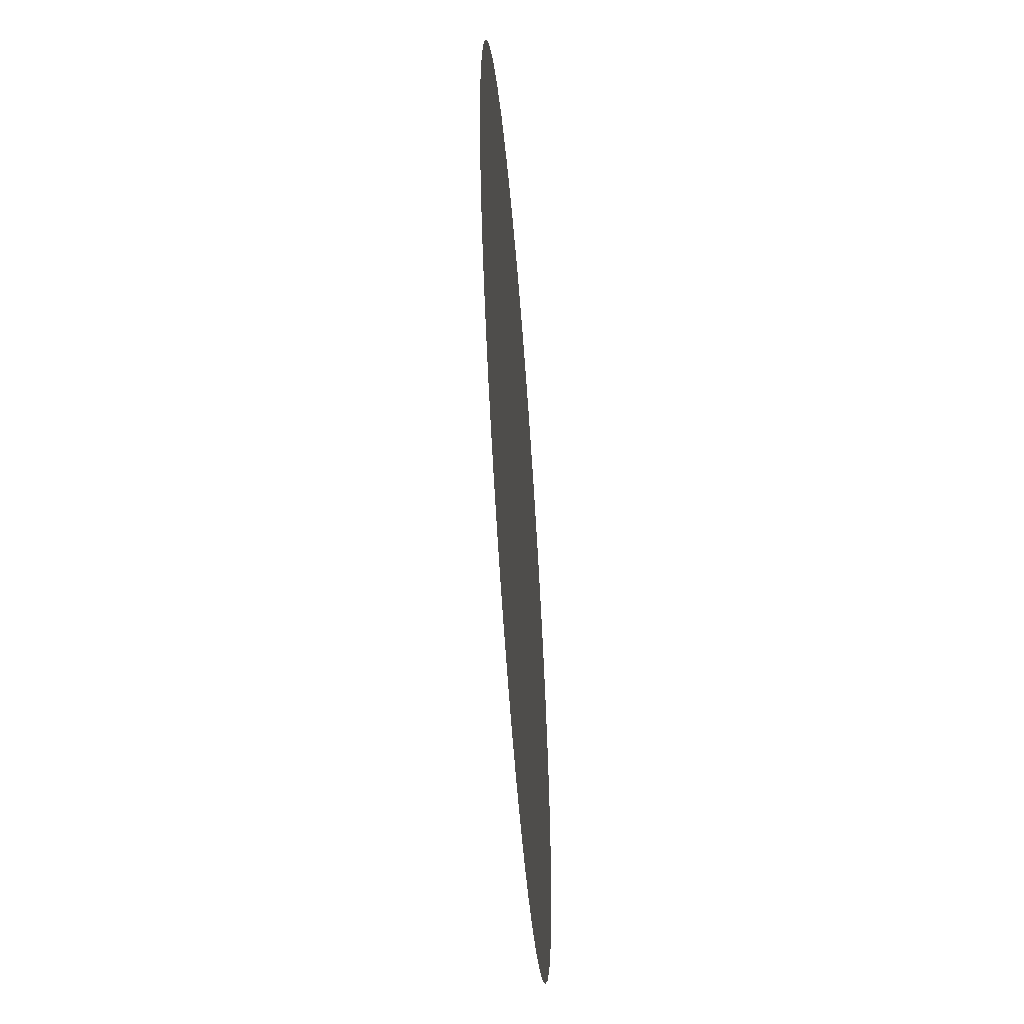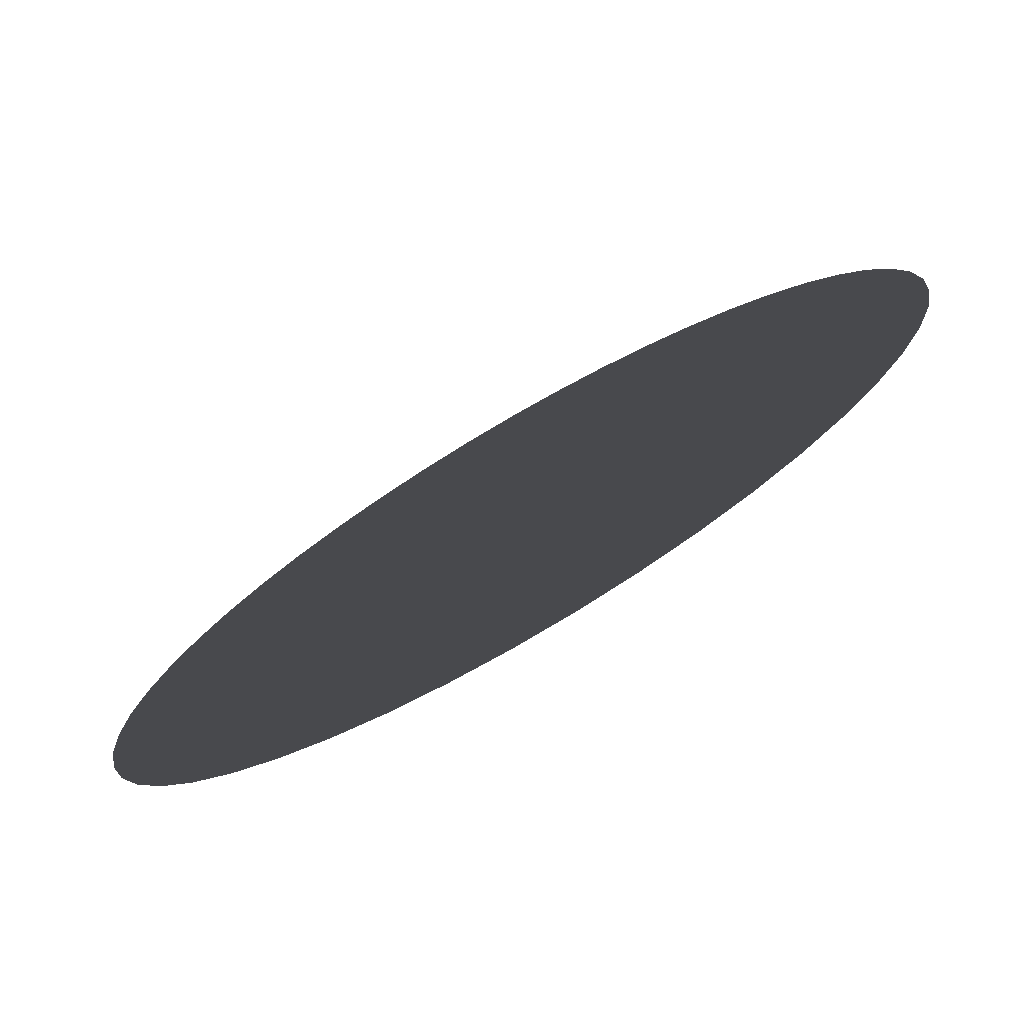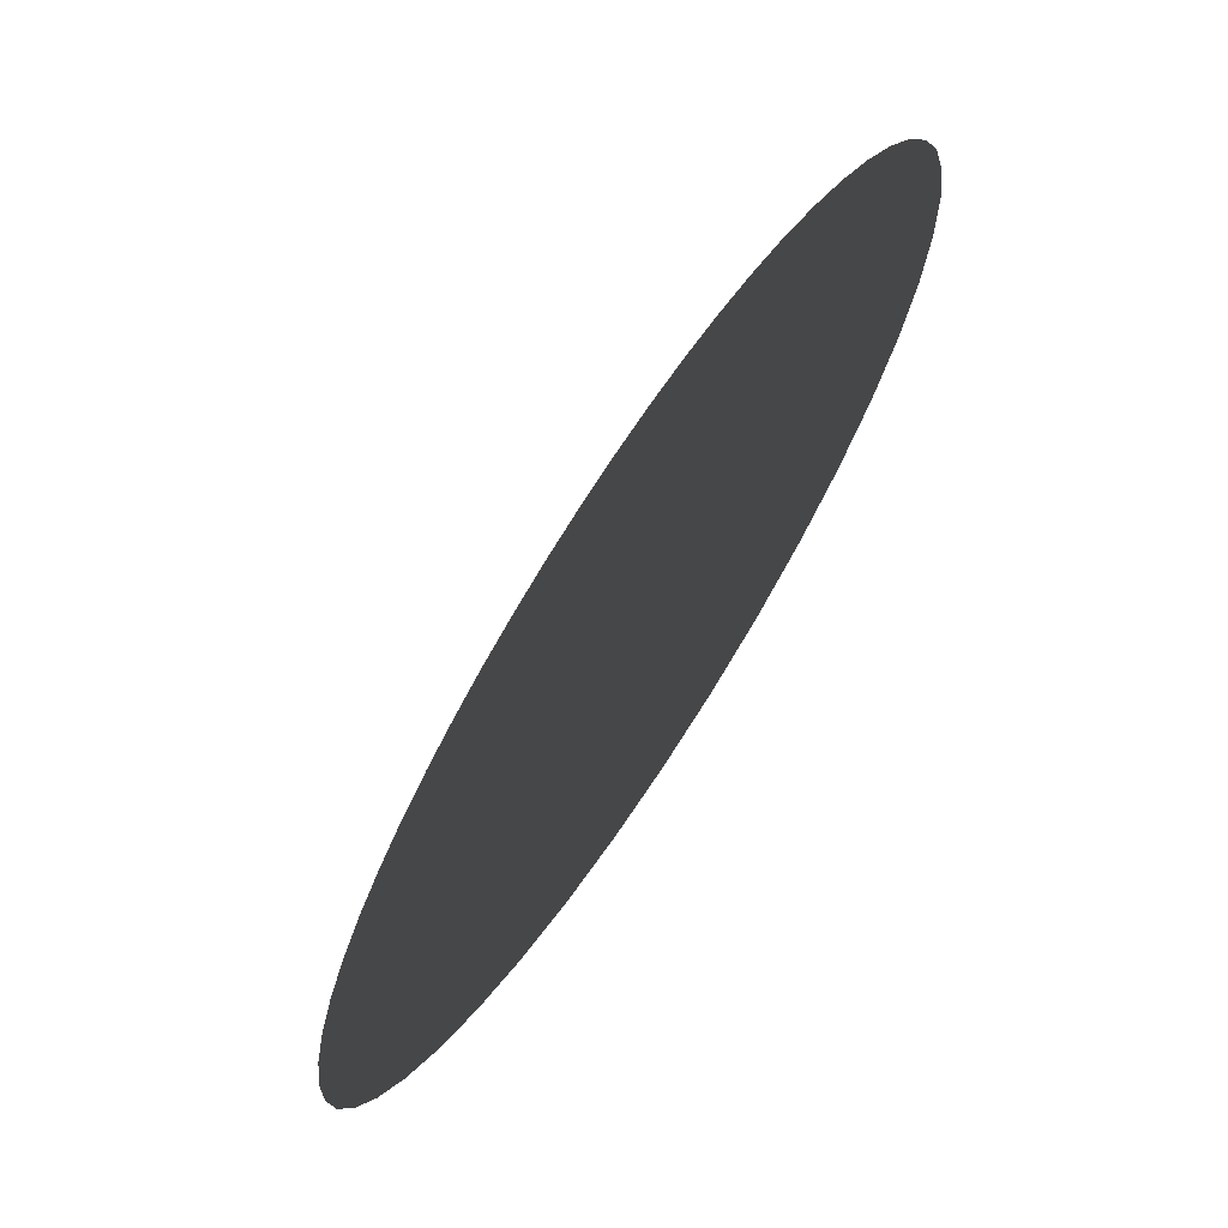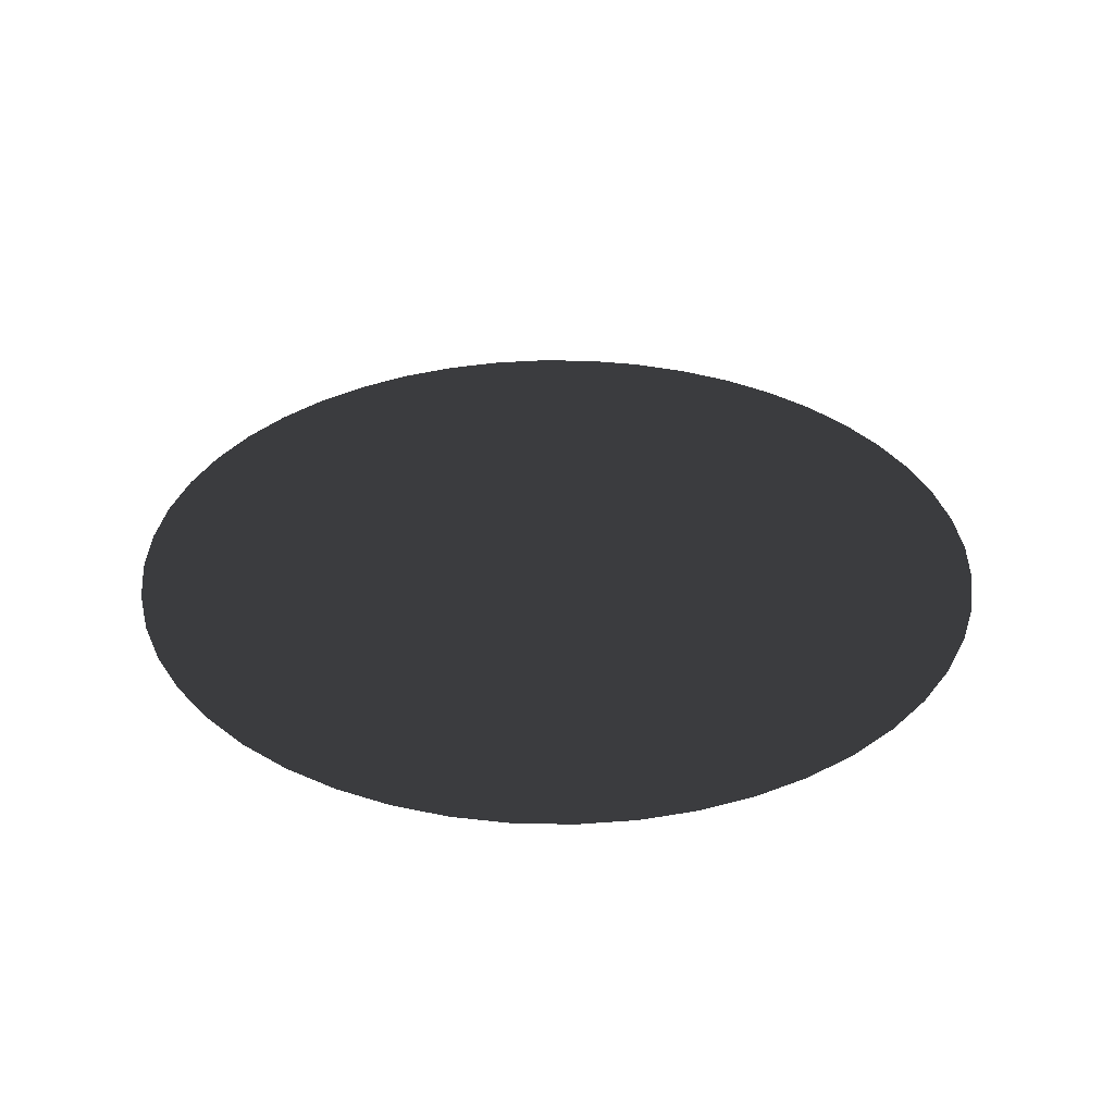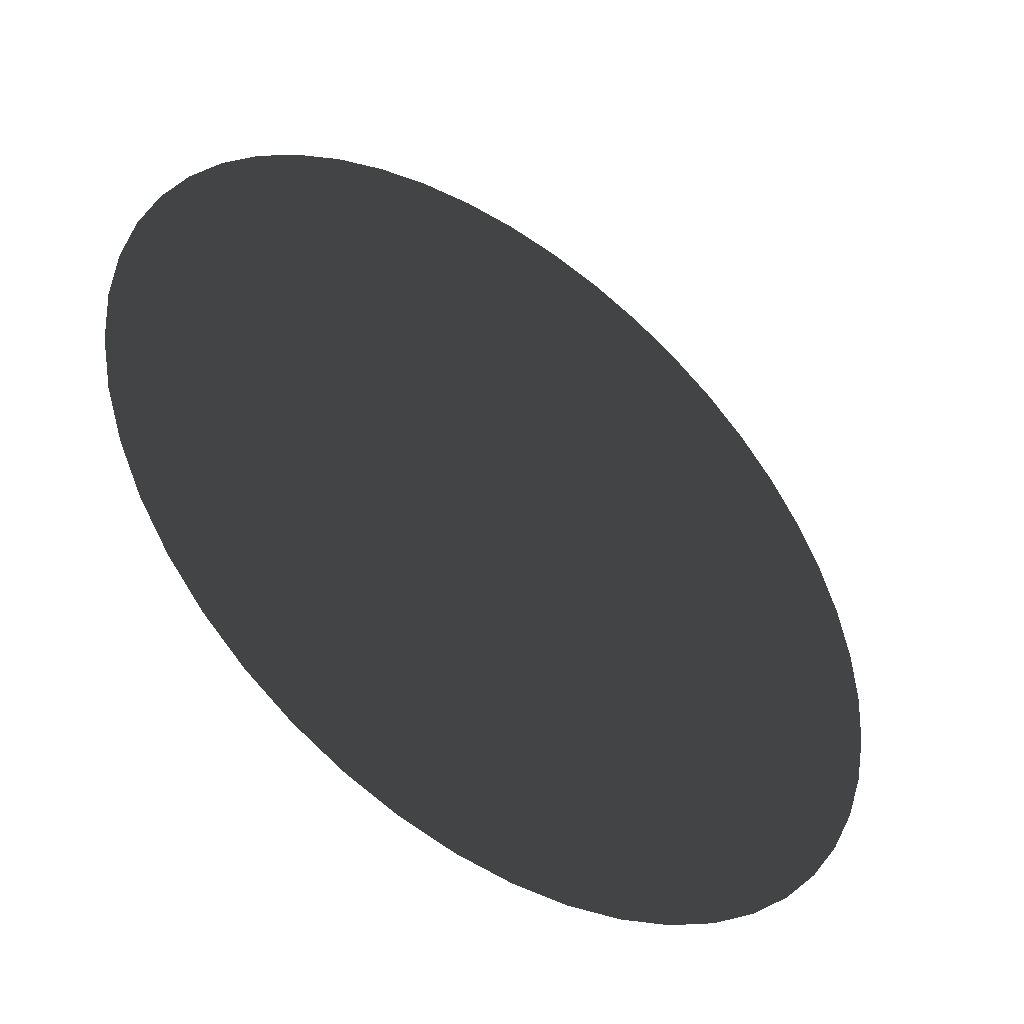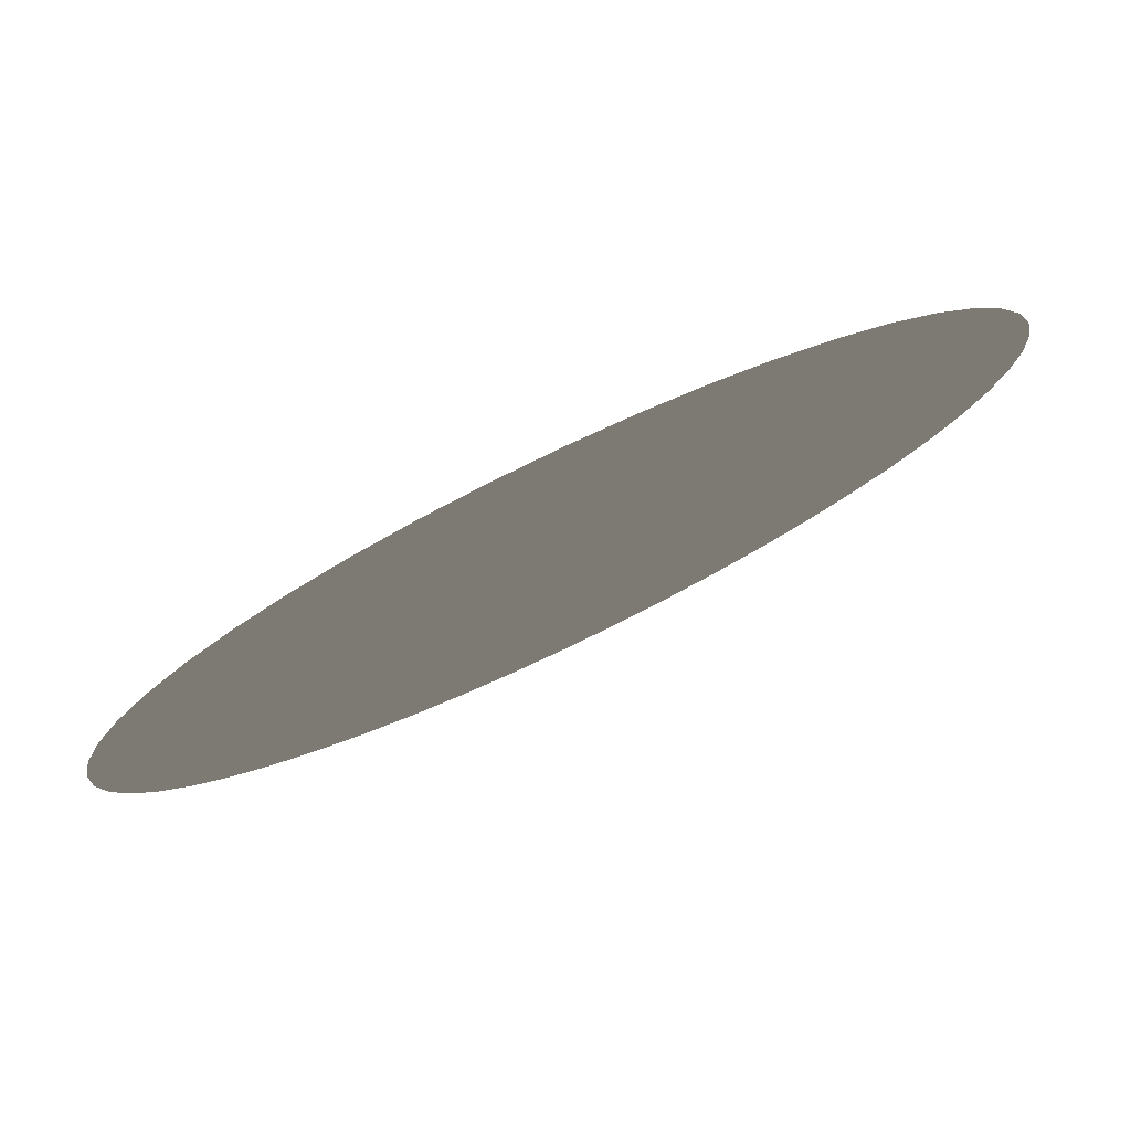
<metadata>
{"format":"obj","ext":"obj","renderer":"f3d","projection":"perspective","resolution":1024,"background":"white","views":[{"elev":57.0,"azim":85.7,"up":"+Z"},{"elev":-76.0,"azim":30.3,"up":"+Z"},{"elev":-70.6,"azim":-123.3,"up":"+Z"},{"elev":33.5,"azim":57.8,"up":"+Y"},{"elev":-46.2,"azim":143.2,"up":"+Z"},{"elev":79.0,"azim":154.5,"up":"+Z"}]}
</metadata>
<code>
o #ID390
v -0.002833 -0.02927 0.5526
v -0.009787 -0.02927 0.5521
v 0.004121 -0.02927 0.5521
v 0.01096 -0.02927 0.5507
v -0.01662 -0.02927 0.5507
v -0.02322 -0.02927 0.5485
v 0.01756 -0.02927 0.5485
v -0.02947 -0.02927 0.5454
v 0.0238 -0.02927 0.5454
v -0.03526 -0.02927 0.5415
v 0.0296 -0.02927 0.5415
v 0.03484 -0.02927 0.5369
v -0.0405 -0.02927 0.5369
v 0.03943 -0.02927 0.5317
v -0.0451 -0.02927 0.5317
v -0.04897 -0.02927 0.5259
v 0.04331 -0.02927 0.5259
v -0.05205 -0.02927 0.5197
v 0.04639 -0.02927 0.5197
v -0.05429 -0.02927 0.5131
v 0.04863 -0.02927 0.5131
v 0.04999 -0.02927 0.5062
v -0.05565 -0.02927 0.5062
v -0.05611 -0.02927 0.4993
v 0.05044 -0.02927 0.4993
v -0.05565 -0.02927 0.4923
v 0.04999 -0.02927 0.4923
v 0.04863 -0.02927 0.4855
v -0.05429 -0.02927 0.4855
v -0.05205 -0.02927 0.4789
v 0.04639 -0.02927 0.4789
v 0.04331 -0.02927 0.4726
v -0.04897 -0.02927 0.4726
v -0.0451 -0.02927 0.4668
v 0.03943 -0.02927 0.4668
v 0.03484 -0.02927 0.4616
v -0.0405 -0.02927 0.4616
v 0.0296 -0.02927 0.457
v -0.03526 -0.02927 0.457
v 0.0238 -0.02927 0.4531
v -0.02947 -0.02927 0.4531
v 0.01756 -0.02927 0.4501
v -0.02322 -0.02927 0.4501
v 0.01096 -0.02927 0.4478
v -0.01662 -0.02927 0.4478
v -0.009787 -0.02927 0.4465
v 0.004121 -0.02927 0.4465
v -0.002833 -0.02927 0.446
v -0.009787 -0.02927 0.4465
v 0.004121 -0.02927 0.4465
v -0.002833 -0.02927 0.446
v 0.01096 -0.02927 0.4478
v -0.01662 -0.02927 0.4478
v -0.02322 -0.02927 0.4501
v 0.01756 -0.02927 0.4501
v -0.02947 -0.02927 0.4531
v 0.0238 -0.02927 0.4531
v -0.03526 -0.02927 0.457
v 0.0296 -0.02927 0.457
v -0.0405 -0.02927 0.4616
v 0.03484 -0.02927 0.4616
v -0.0451 -0.02927 0.4668
v 0.03943 -0.02927 0.4668
v 0.04331 -0.02927 0.4726
v -0.04897 -0.02927 0.4726
v -0.05205 -0.02927 0.4789
v 0.04639 -0.02927 0.4789
v 0.04863 -0.02927 0.4855
v -0.05429 -0.02927 0.4855
v -0.05565 -0.02927 0.4923
v 0.04999 -0.02927 0.4923
v 0.05044 -0.02927 0.4993
v -0.05611 -0.02927 0.4993
v 0.04999 -0.02927 0.5062
v -0.05565 -0.02927 0.5062
v -0.05429 -0.02927 0.5131
v 0.04863 -0.02927 0.5131
v 0.04639 -0.02927 0.5197
v -0.05205 -0.02927 0.5197
v 0.04331 -0.02927 0.5259
v -0.04897 -0.02927 0.5259
v 0.03943 -0.02927 0.5317
v -0.0451 -0.02927 0.5317
v -0.0405 -0.02927 0.5369
v 0.03484 -0.02927 0.5369
v -0.03526 -0.02927 0.5415
v 0.0296 -0.02927 0.5415
v 0.0238 -0.02927 0.5454
v -0.02947 -0.02927 0.5454
v 0.01756 -0.02927 0.5485
v -0.02322 -0.02927 0.5485
v 0.01096 -0.02927 0.5507
v -0.01662 -0.02927 0.5507
v -0.009787 -0.02927 0.5521
v 0.004121 -0.02927 0.5521
v -0.002833 -0.02927 0.5526
f 3 2 1
f 4 2 3
f 4 5 2
f 4 6 5
f 7 6 4
f 7 8 6
f 9 8 7
f 9 10 8
f 11 10 9
f 12 10 11
f 12 13 10
f 14 13 12
f 14 15 13
f 14 16 15
f 17 16 14
f 17 18 16
f 19 18 17
f 19 20 18
f 21 20 19
f 22 20 21
f 22 23 20
f 22 24 23
f 25 24 22
f 25 26 24
f 27 26 25
f 28 26 27
f 28 29 26
f 28 30 29
f 31 30 28
f 32 30 31
f 32 33 30
f 32 34 33
f 35 34 32
f 36 34 35
f 36 37 34
f 38 37 36
f 38 39 37
f 40 39 38
f 40 41 39
f 42 41 40
f 42 43 41
f 44 43 42
f 44 45 43
f 44 46 45
f 47 46 44
f 46 47 48
f 51 50 49
f 52 49 50
f 53 49 52
f 54 53 52
f 55 54 52
f 56 54 55
f 57 56 55
f 58 56 57
f 59 58 57
f 60 58 59
f 61 60 59
f 62 60 61
f 63 62 61
f 64 62 63
f 65 62 64
f 66 65 64
f 67 66 64
f 68 66 67
f 69 66 68
f 70 69 68
f 71 70 68
f 72 70 71
f 73 70 72
f 74 73 72
f 75 73 74
f 76 75 74
f 77 76 74
f 78 76 77
f 79 76 78
f 80 79 78
f 81 79 80
f 82 81 80
f 83 81 82
f 84 83 82
f 85 84 82
f 86 84 85
f 87 86 85
f 88 86 87
f 89 86 88
f 90 89 88
f 91 89 90
f 92 91 90
f 93 91 92
f 94 93 92
f 95 94 92
f 96 94 95

</code>
